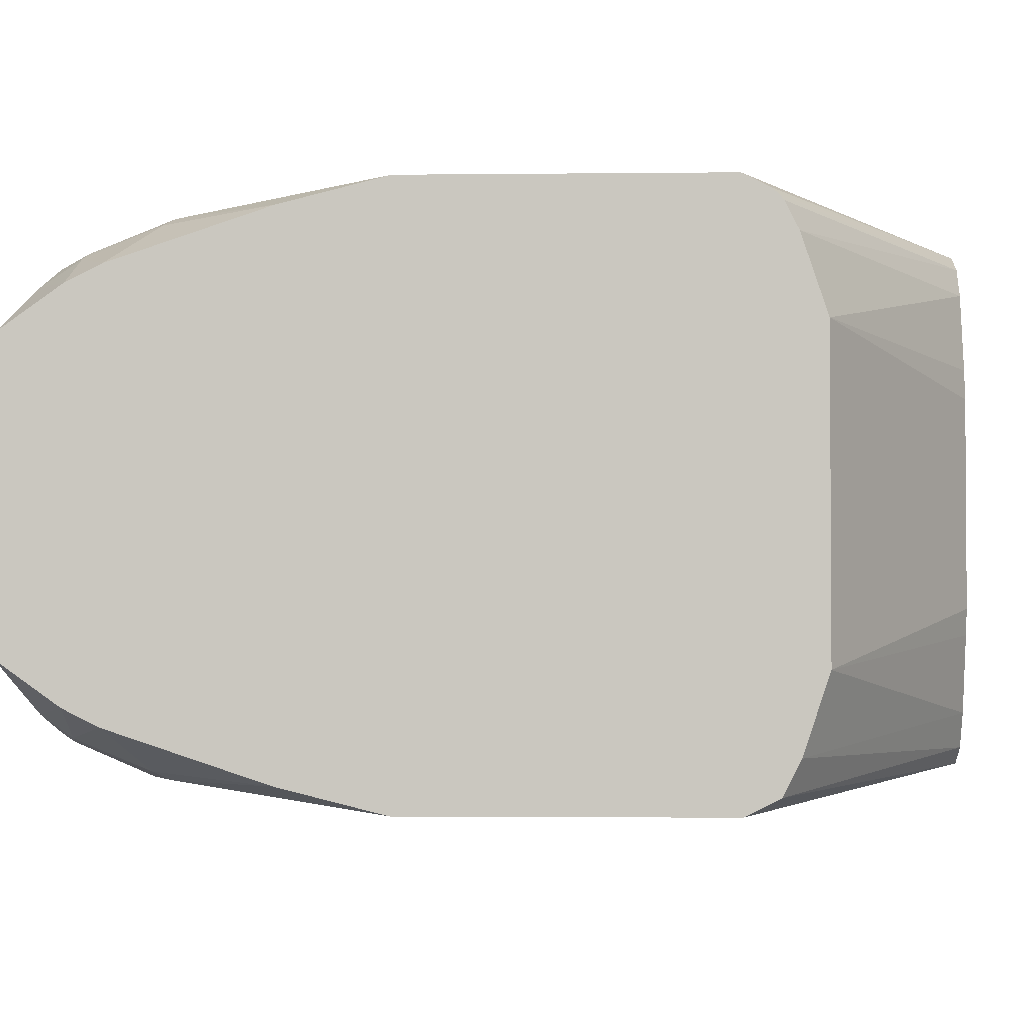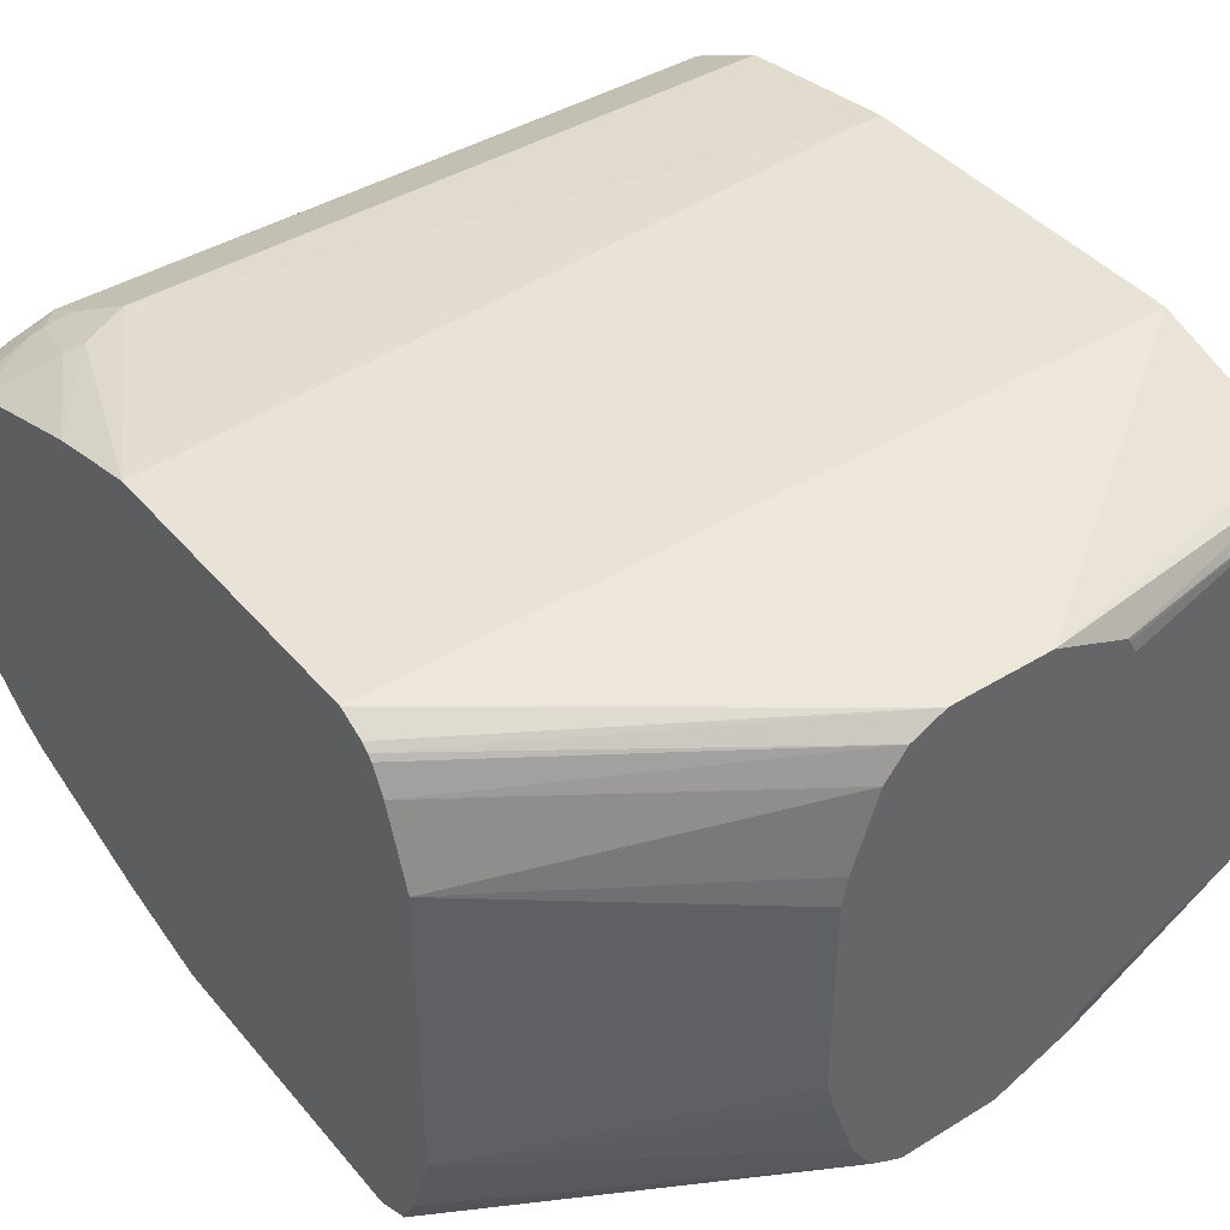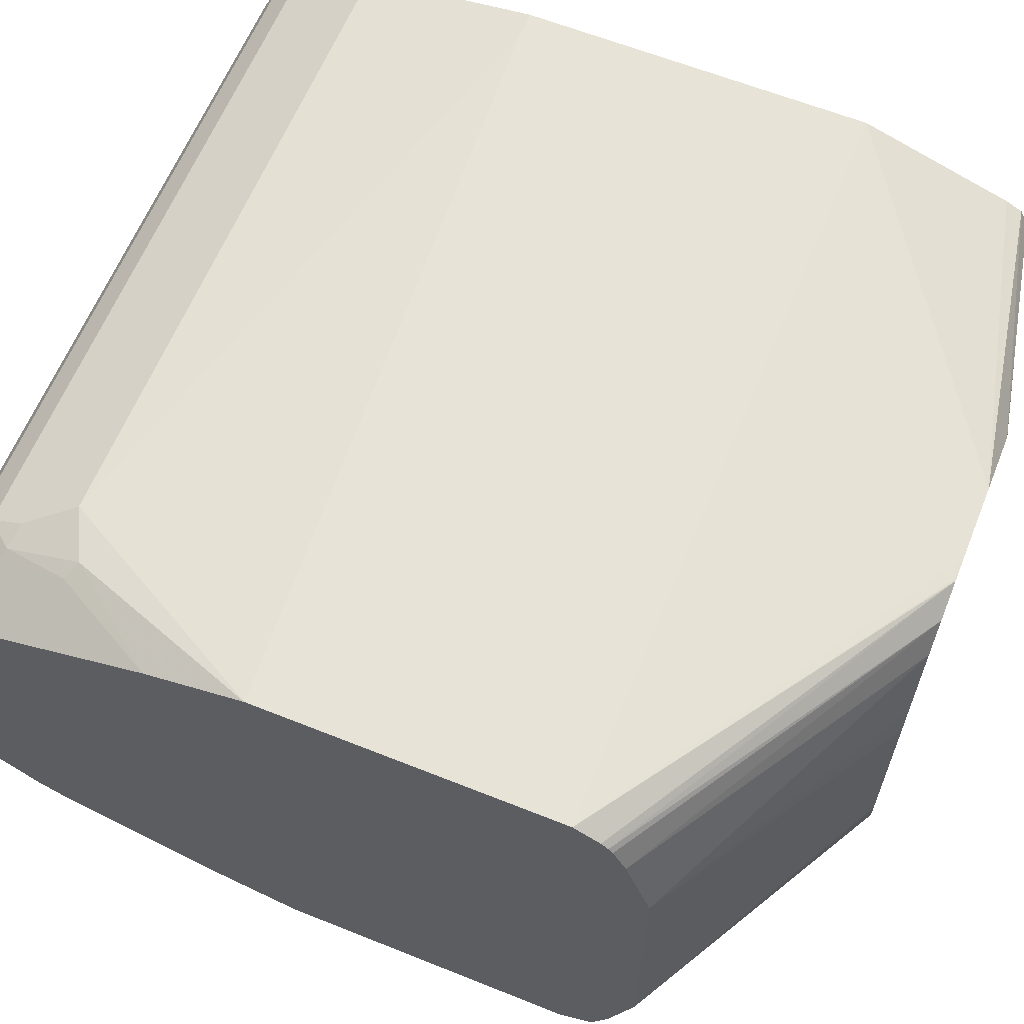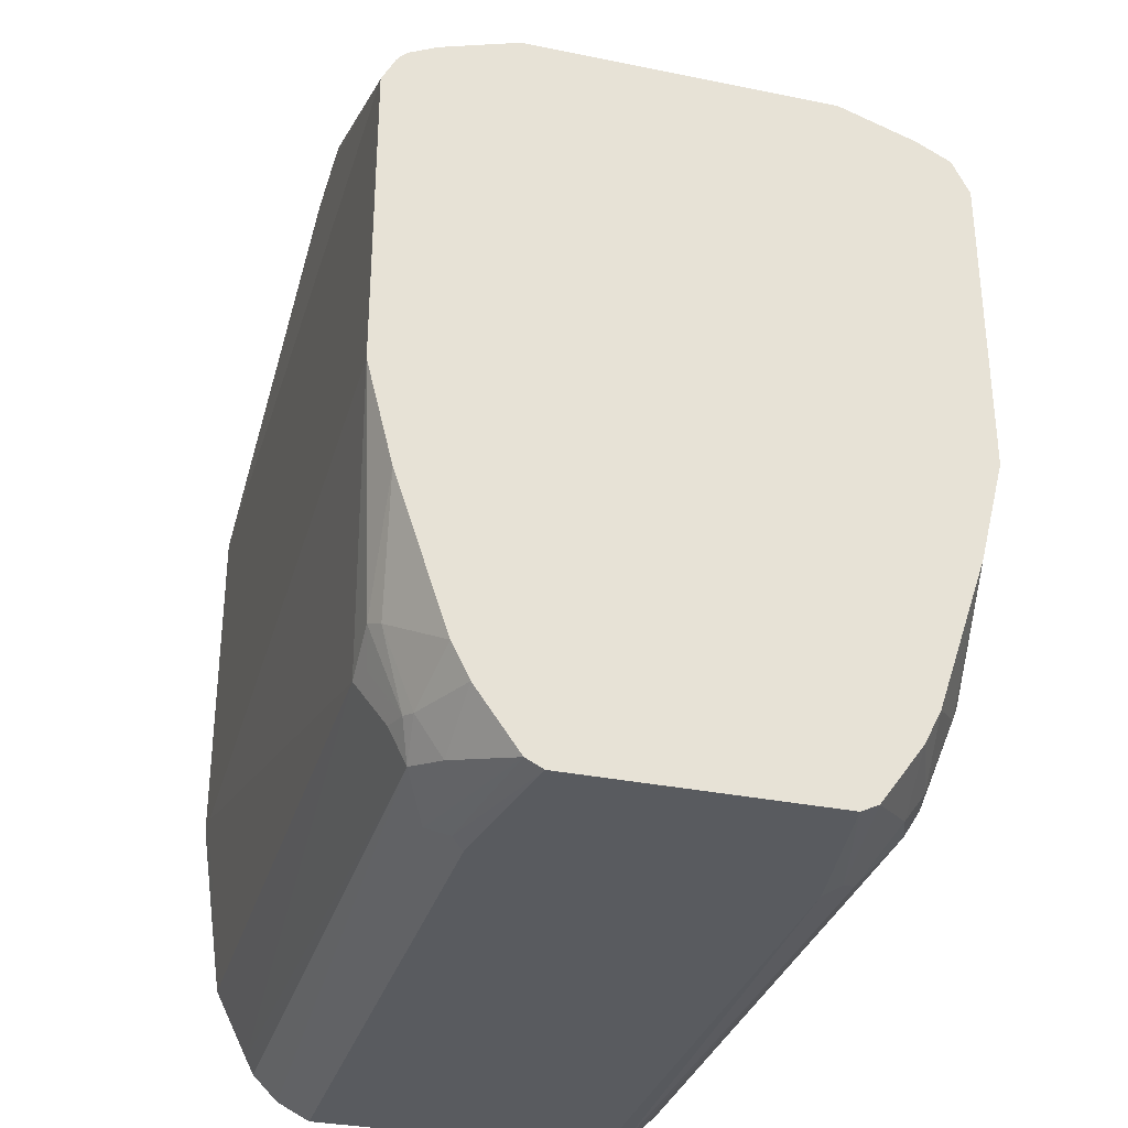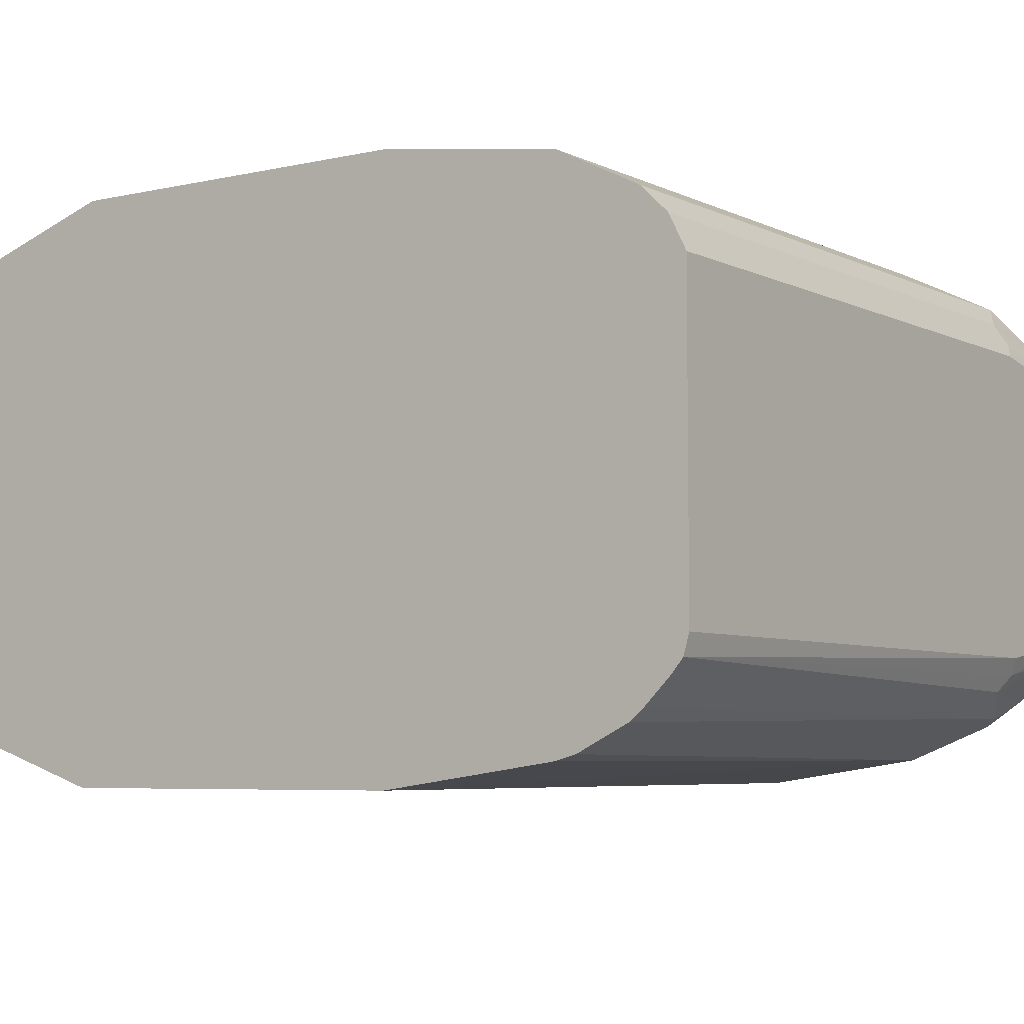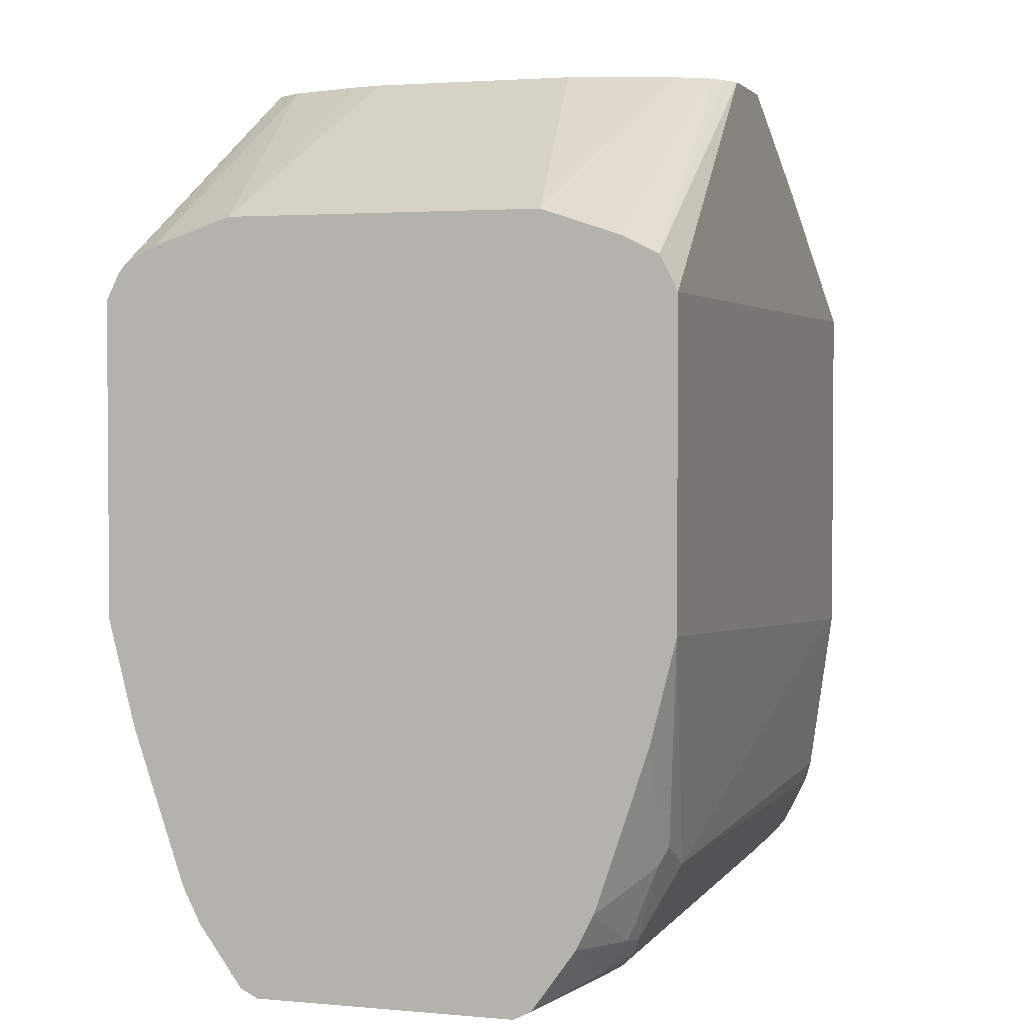
<metadata>
{"format":"obj","ext":"obj","renderer":"f3d","projection":"perspective","resolution":1024,"background":"white","views":[{"elev":-2.3,"azim":-87.7,"up":"+Y"},{"elev":41.8,"azim":-36.4,"up":"+Y"},{"elev":62.4,"azim":-67.9,"up":"+Y"},{"elev":-32.3,"azim":-105.9,"up":"+Z"},{"elev":-5.7,"azim":124.9,"up":"+Y"},{"elev":2.6,"azim":-72.3,"up":"+Z"}]}
</metadata>
<code>
v 0.1318 -0.07534 -0.1411
v 0.1318 -0.07522 -0.1411
v 0.03803 -0.08229 -0.1215
v 0.04144 -0.07729 -0.1215
v 0.04195 -0.07522 -0.1215
v 0.1318 0.07522 -0.1411
v 0.1318 0.1035 -0.2069
v 0.1318 0.08464 -0.1505
v 0.1318 0.0815 -0.1442
v 0.03803 0.08229 -0.1215
v 0.03923 0.08063 -0.1215
v 0.04195 0.07522 -0.1215
v 0.009388 0.09404 -0.1215
v -0.1602 0.1035 -0.2069
v -0.0188 0.09404 -0.1215
v -0.02806 0.0939 -0.1215
v -0.02821 0.09404 -0.1223
v -0.1602 0.09858 -0.1972
v -0.1602 0.09641 -0.1946
v -0.1602 0.09438 -0.193
v -0.04076 0.08778 -0.1215
v -0.04899 0.07721 -0.1215
v -0.1602 0.08464 -0.1881
v -0.1602 0.05643 -0.1787
v -0.1602 0.1035 -0.3198
v 0.1318 0.1035 -0.3386
v 0.1223 0.1035 -0.3386
v -0.1129 0.09404 -0.4044
v 0.1318 0.09413 -0.4043
v 0.1318 0.07841 -0.4357
v 0.1318 0.08158 -0.4295
v -0.1223 0.08464 -0.4232
v -0.1223 0.07838 -0.4358
v 0.1318 0.06888 -0.4453
v -0.1035 0.06896 -0.4452
v -0.1364 0.07052 -0.4397
v -0.1364 0.07994 -0.4256
v -0.1317 0.08228 -0.4244
v -0.1379 0.09091 -0.3982
v -0.1602 0.07522 -0.4138
v -0.1602 0.06896 -0.4264
v -0.1602 0.05329 -0.4483
v -0.1602 0.09404 -0.3574
v -0.1317 0.09404 -0.395
v -0.1223 0.0917 -0.4056
v -0.1602 0.04701 -0.4514
v -0.1081 0.06113 -0.4491
v 0.1318 0.05643 -0.4515
v -0.1035 0.05643 -0.4514
v 0.1318 -0.05643 -0.4515
v 0.1318 -0.1035 -0.3387
v 0.1318 -0.09205 -0.4118
v 0.1318 -0.07838 -0.4358
v 0.1318 -0.06896 -0.4452
v 0.1318 -0.06384 -0.4495
v -0.1035 -0.05643 -0.4514
v -0.1066 -0.06269 -0.4483
v -0.1003 -0.06896 -0.4452
v -0.1191 -0.07838 -0.4358
v 0.1318 -0.08265 -0.4306
v -0.1254 -0.08151 -0.4295
v -0.1348 -0.07209 -0.4389
v -0.134 -0.07994 -0.4279
v -0.1602 -0.06896 -0.4264
v -0.1602 -0.07522 -0.4138
v -0.1348 -0.09091 -0.4013
v -0.1602 -0.09404 -0.3574
v -0.1317 -0.09404 -0.395
v -0.1328 -0.08228 -0.4232
v -0.1223 -0.08464 -0.4232
v -0.1129 -0.09404 -0.4044
v 0.1318 -0.09413 -0.4044
v 0.1223 -0.1035 -0.3386
v -0.1602 -0.1035 -0.3198
v 0.1318 -0.1035 -0.2069
v -0.1602 -0.1035 -0.2069
v -0.1602 -0.09718 -0.1944
v -0.02821 -0.09404 -0.1215
v 0.009388 -0.09404 -0.1215
v -0.04067 -0.08744 -0.1215
v -0.03447 -0.0909 -0.1215
v -0.1602 -0.08464 -0.1881
v -0.1602 -0.05643 -0.1787
v -0.04873 -0.07455 -0.1215
v -0.05811 -0.04634 -0.1215
v -0.06074 -0.03688 -0.1215
v -0.05839 0.04899 -0.1215
v -0.06074 0.03834 -0.1215
v 0.1318 -0.0815 -0.1442
v 0.1318 -0.08464 -0.1505
v -0.1602 -0.05329 -0.4483
v -0.1602 -0.04701 -0.4514
f 76 74 75
f 72 52 51
f 73 74 71
f 73 51 74
f 72 51 71
f 75 74 51
f 73 71 51
f 76 77 74
f 81 77 78
f 76 75 78
f 78 75 79
f 78 79 80
f 81 78 80
f 81 80 77
f 82 77 80
f 72 71 52
f 85 83 84
f 84 83 82
f 76 78 77
f 60 53 52
f 61 62 59
f 61 52 71
f 55 58 57
f 85 86 83
f 55 54 58
f 54 53 58
f 53 59 58
f 60 59 53
f 61 59 60
f 63 62 61
f 63 64 62
f 63 65 64
f 66 65 63
f 66 67 65
f 66 68 67
f 66 61 68
f 66 69 61
f 66 63 69
f 63 61 69
f 61 70 68
f 61 71 70
f 61 60 52
f 85 84 86
f 64 91 62
f 84 82 80
f 91 74 24
f 65 74 91
f 67 74 65
f 67 68 74
f 68 71 74
f 70 71 68
f 64 65 91
f 62 91 58
f 62 58 59
f 57 58 91
f 57 91 92
f 56 57 92
f 56 92 50
f 92 46 50
f 92 91 46
f 46 91 24
f 25 46 24
f 47 49 46
f 55 57 56
f 77 24 74
f 84 80 86
f 83 24 77
f 75 51 1
f 86 80 87
f 88 86 87
f 88 24 86
f 88 87 24
f 22 24 87
f 22 87 13
f 87 80 13
f 4 13 80
f 5 13 4
f 12 13 5
f 12 5 6
f 79 4 80
f 3 4 79
f 89 3 79
f 89 1 3
f 89 90 1
f 89 79 90
f 90 79 75
f 90 75 1
f 86 24 83
f 55 56 50
f 82 83 77
f 54 50 53
f 18 19 16
f 18 14 19
f 19 14 20
f 19 20 21
f 19 21 16
f 16 21 13
f 21 22 13
f 23 22 21
f 23 24 22
f 23 20 24
f 23 21 20
f 20 14 24
f 14 25 24
f 14 7 25
f 25 7 26
f 27 25 26
f 27 28 25
f 27 29 28
f 27 26 29
f 18 16 14
f 29 26 30
f 16 17 14
f 15 17 16
f 55 50 54
f 2 3 1
f 2 4 3
f 2 5 4
f 2 6 5
f 2 1 6
f 6 1 7
f 8 6 7
f 10 6 9
f 11 6 10
f 11 12 6
f 11 10 12
f 10 13 12
f 10 9 13
f 9 8 13
f 8 7 13
f 14 13 7
f 15 13 14
f 15 16 13
f 15 14 17
f 31 29 30
f 9 6 8
f 31 32 28
f 38 45 32
f 38 32 33
f 42 46 25
f 42 47 46
f 42 35 47
f 36 35 42
f 48 47 35
f 48 49 47
f 48 46 49
f 48 50 46
f 48 34 50
f 48 35 34
f 34 30 50
f 26 7 30
f 7 1 50
f 51 50 1
f 52 50 51
f 53 50 52
f 31 28 29
f 32 45 28
f 43 25 44
f 30 7 50
f 44 28 45
f 31 30 33
f 44 25 28
f 34 33 30
f 31 33 32
f 36 33 35
f 37 33 36
f 37 38 33
f 37 39 38
f 37 40 39
f 35 33 34
f 37 36 41
f 41 36 42
f 41 42 40
f 40 42 25
f 43 40 25
f 39 40 43
f 39 43 44
f 37 41 40
f 44 45 38
f 39 44 38

</code>
